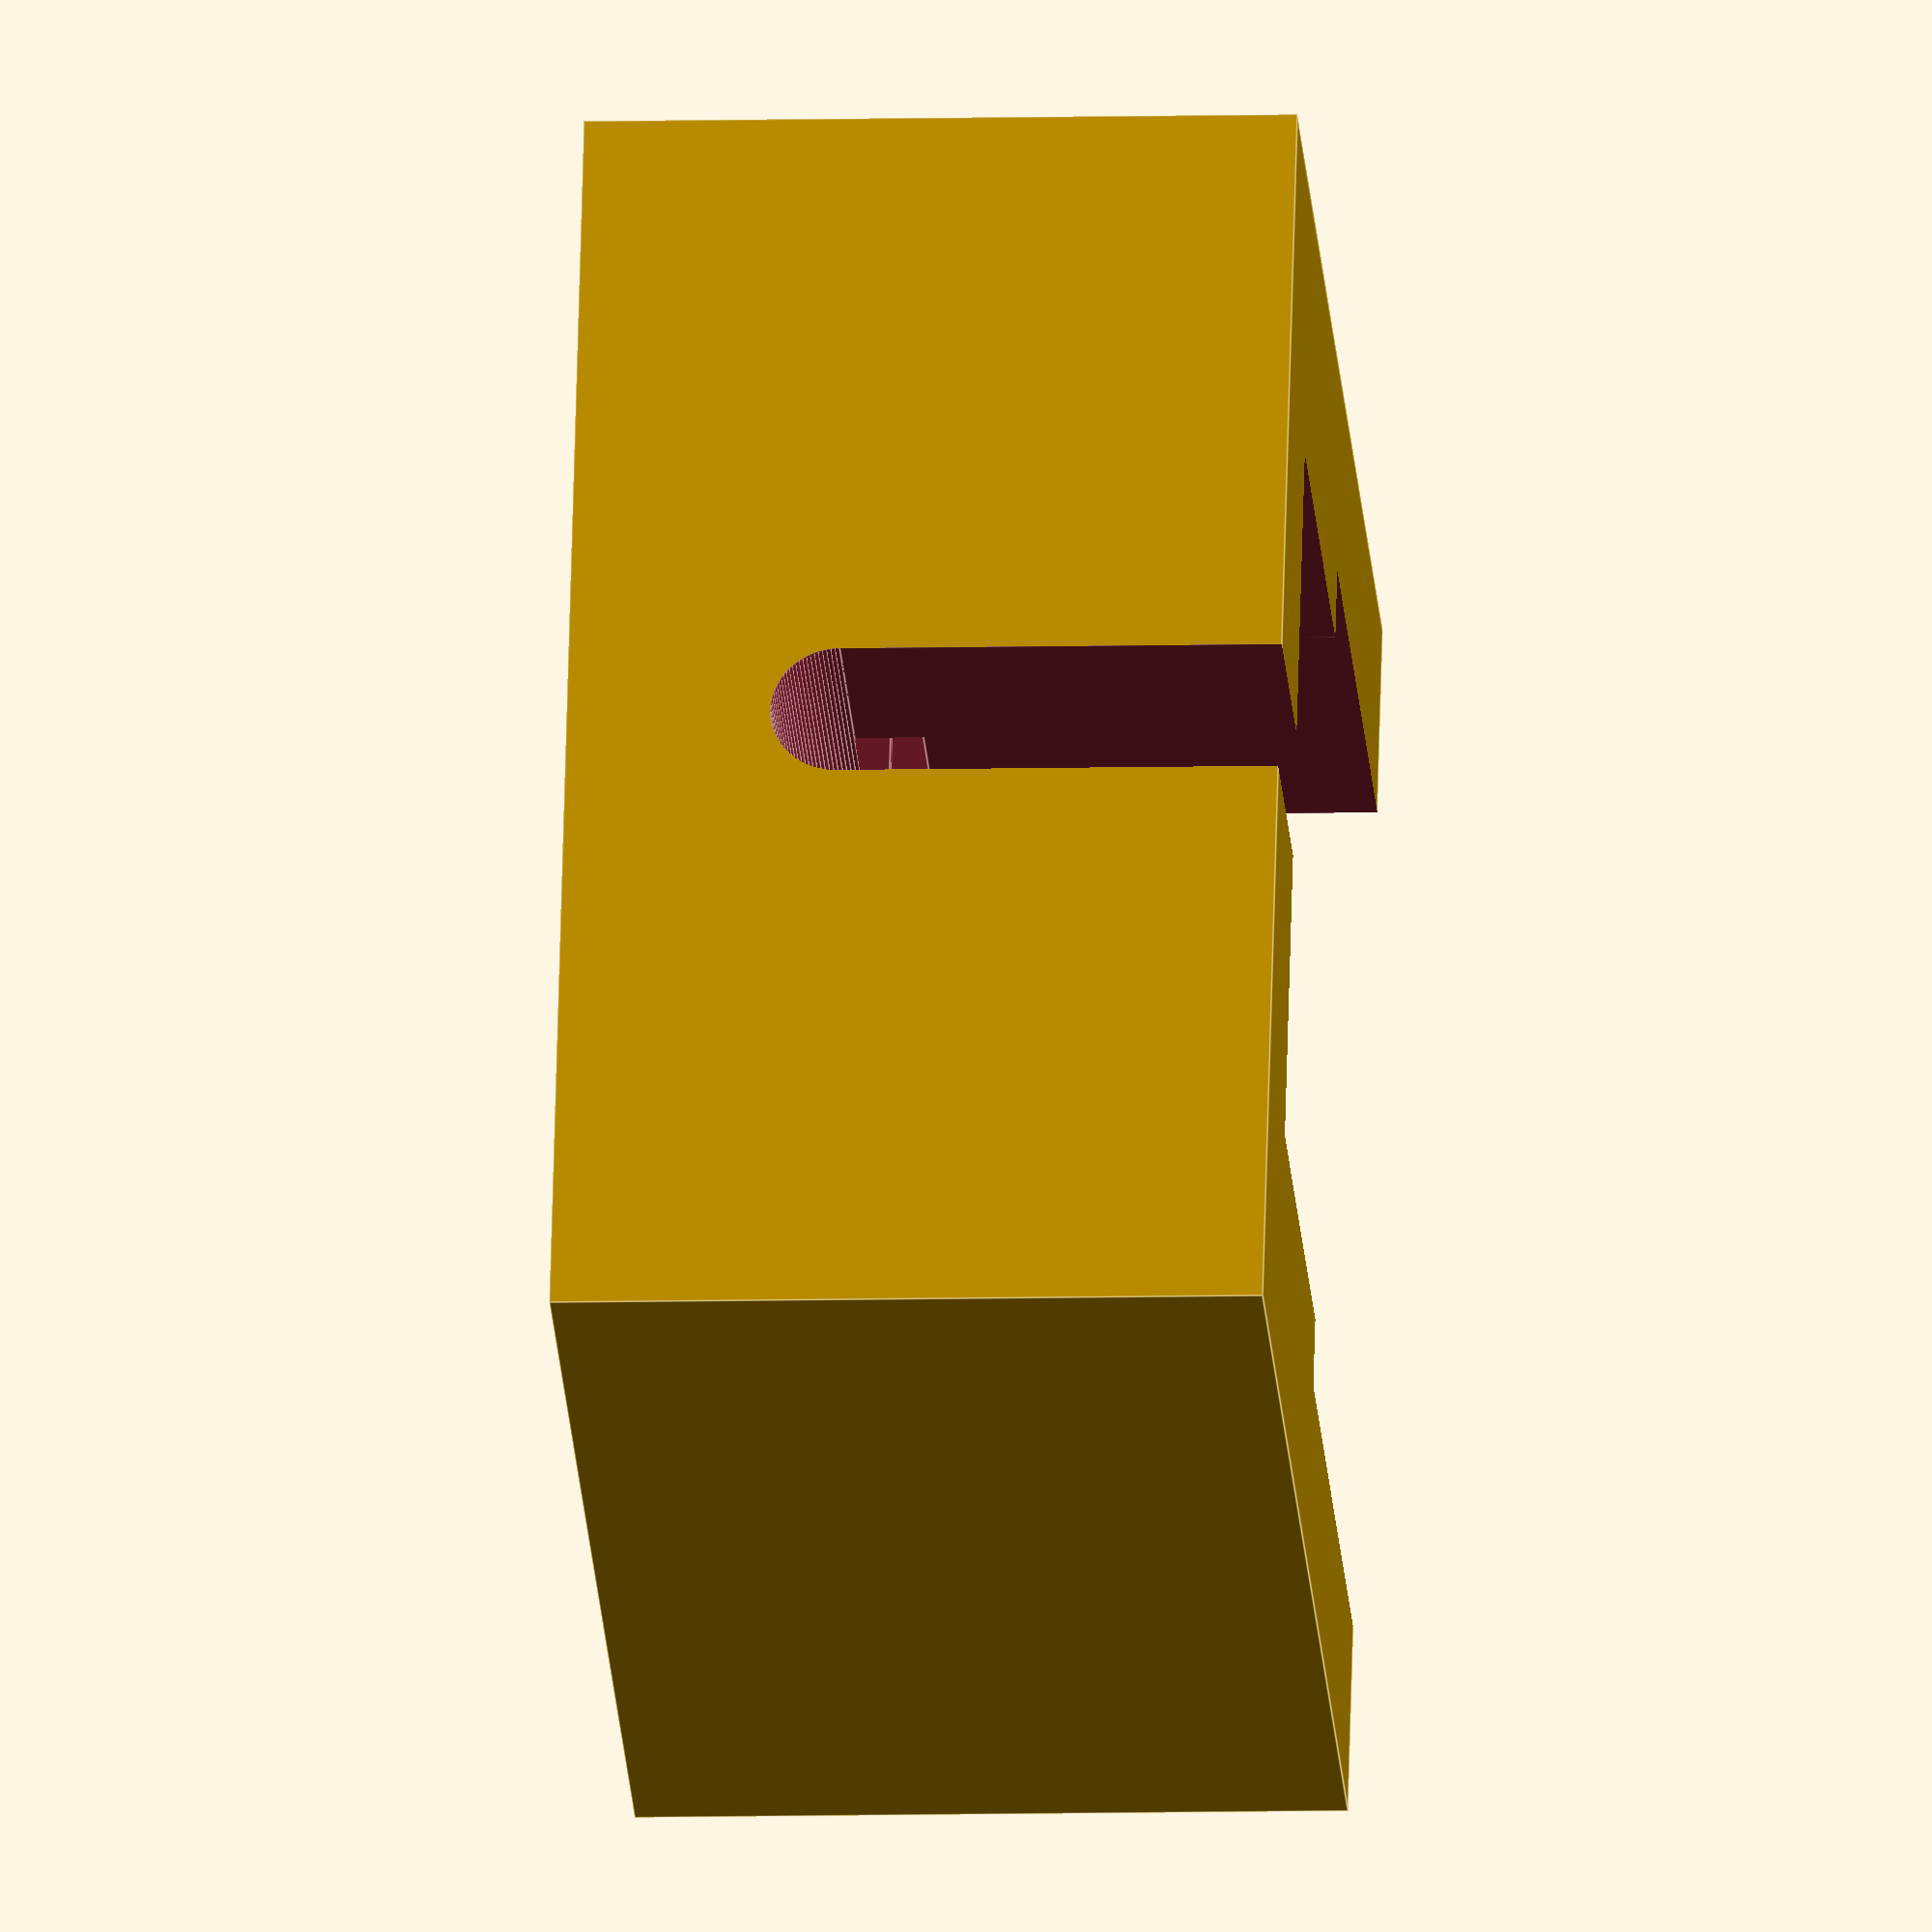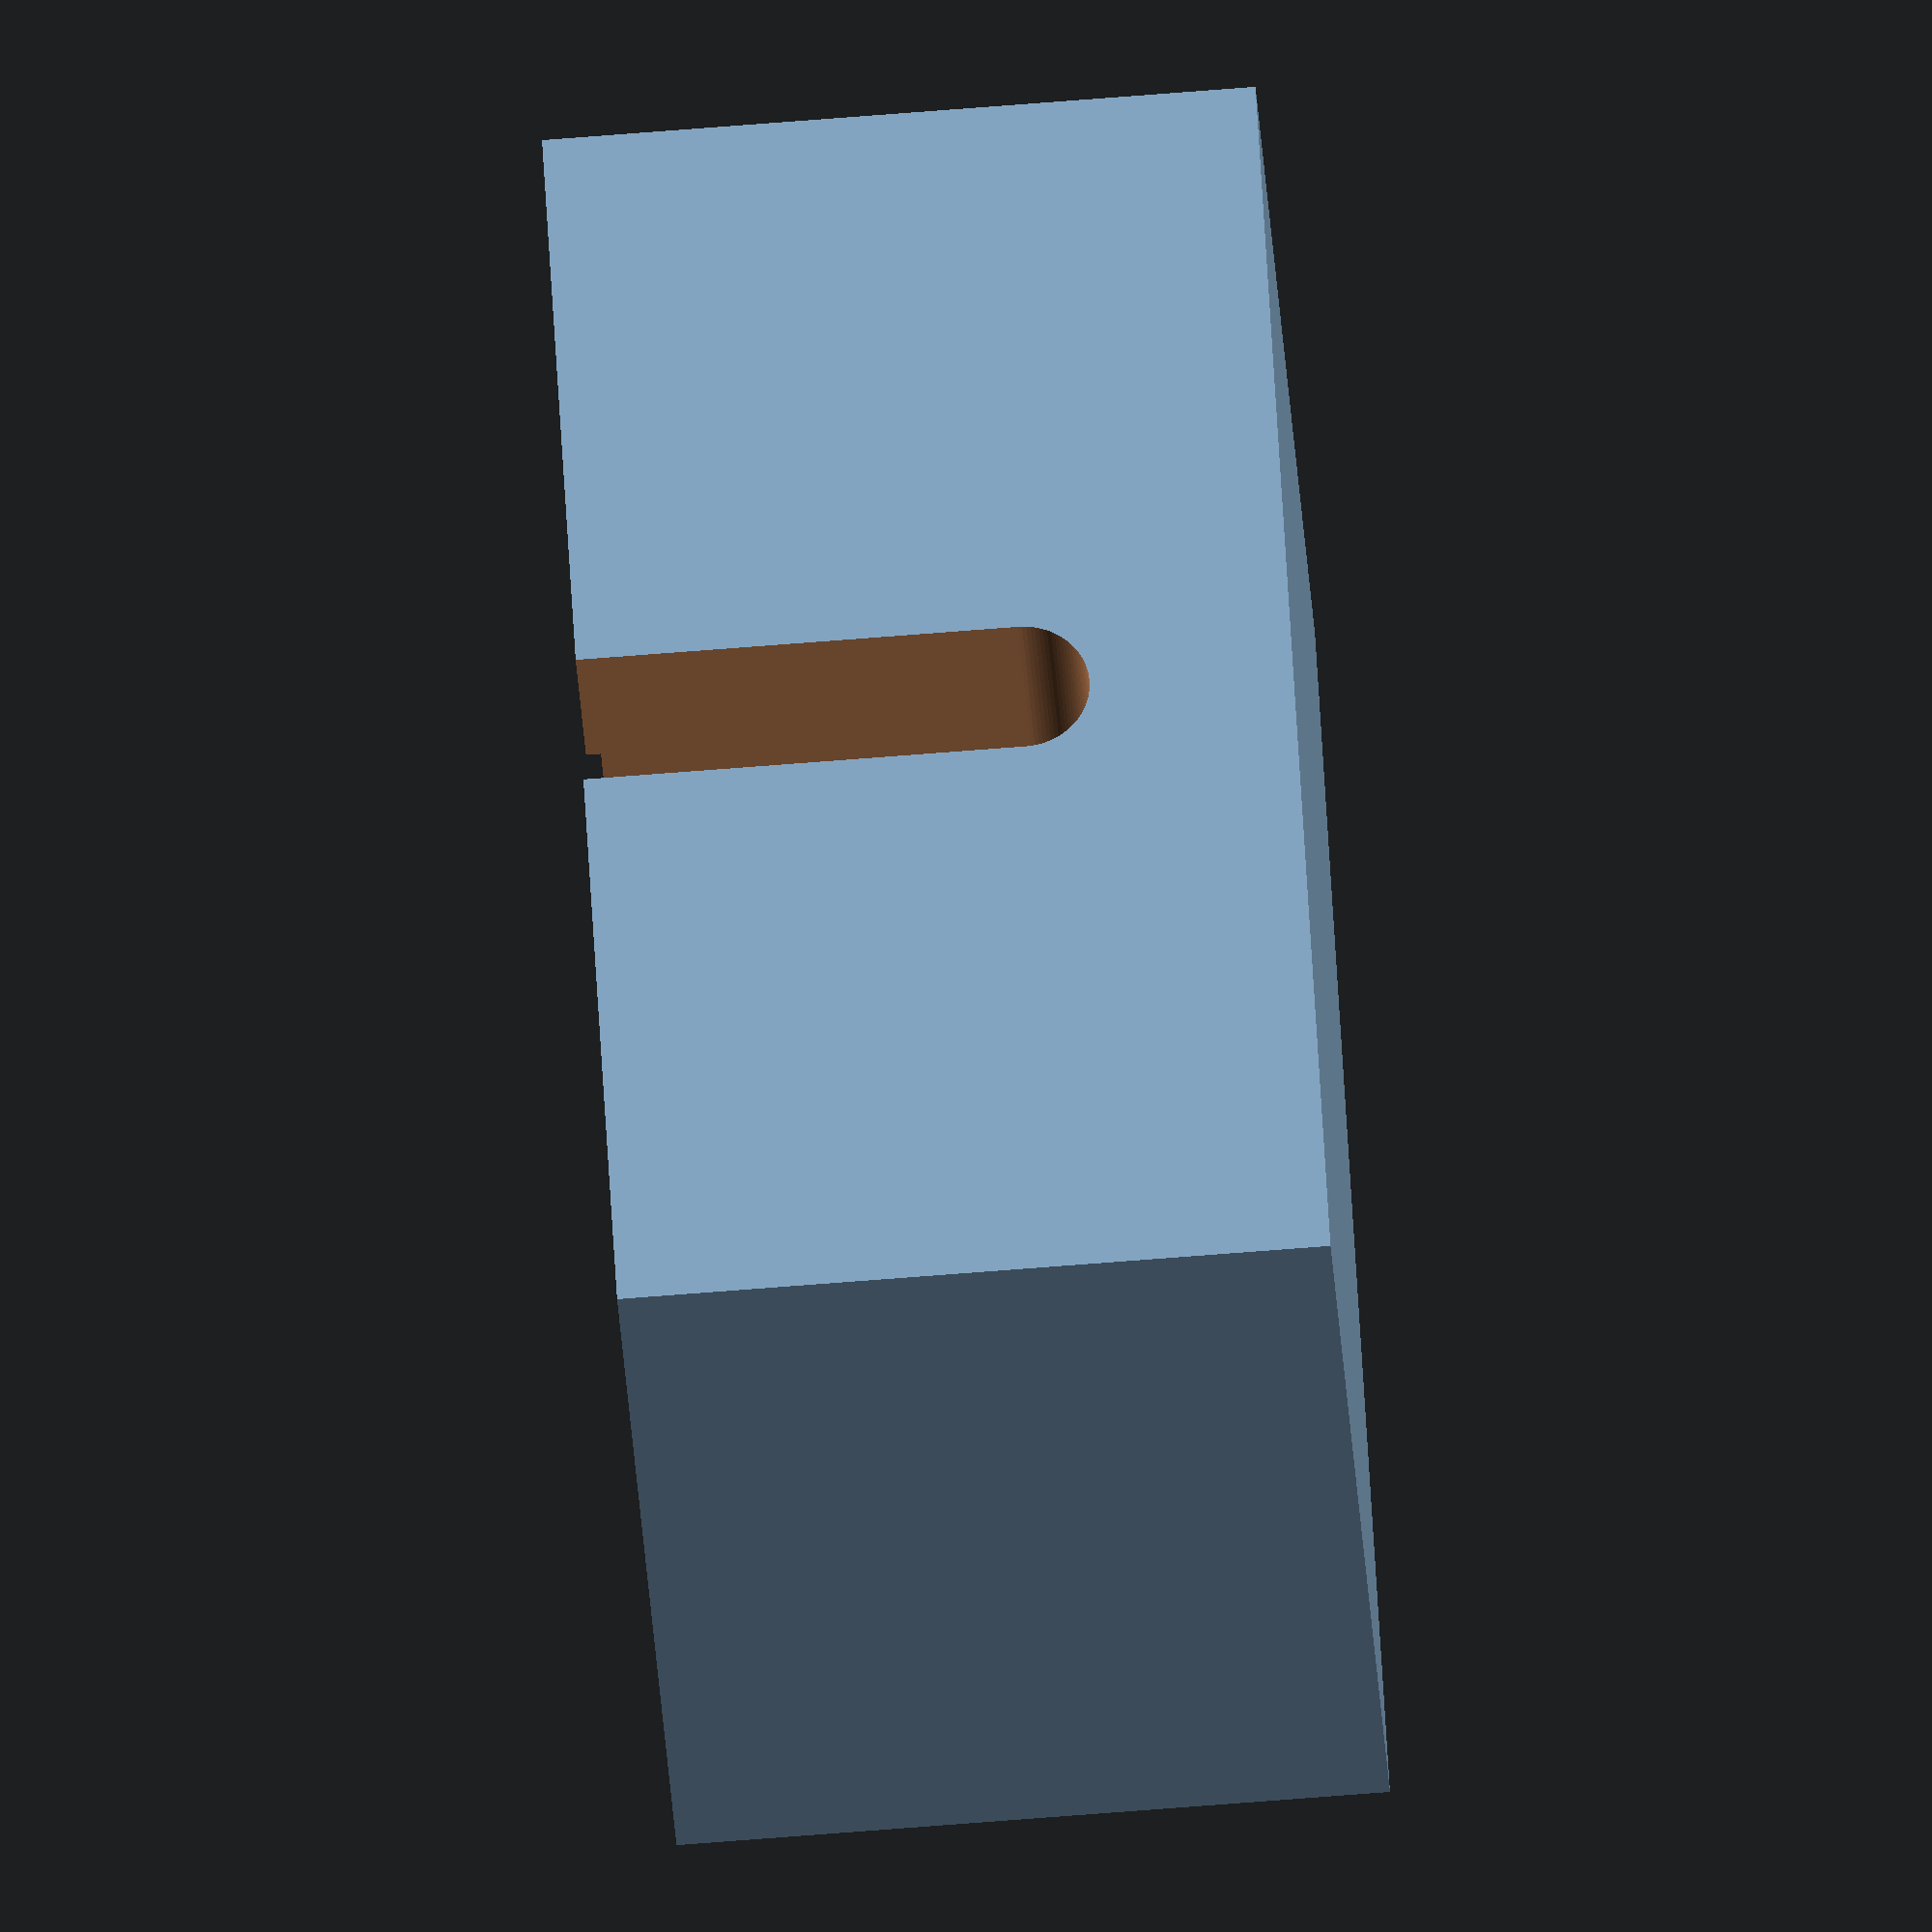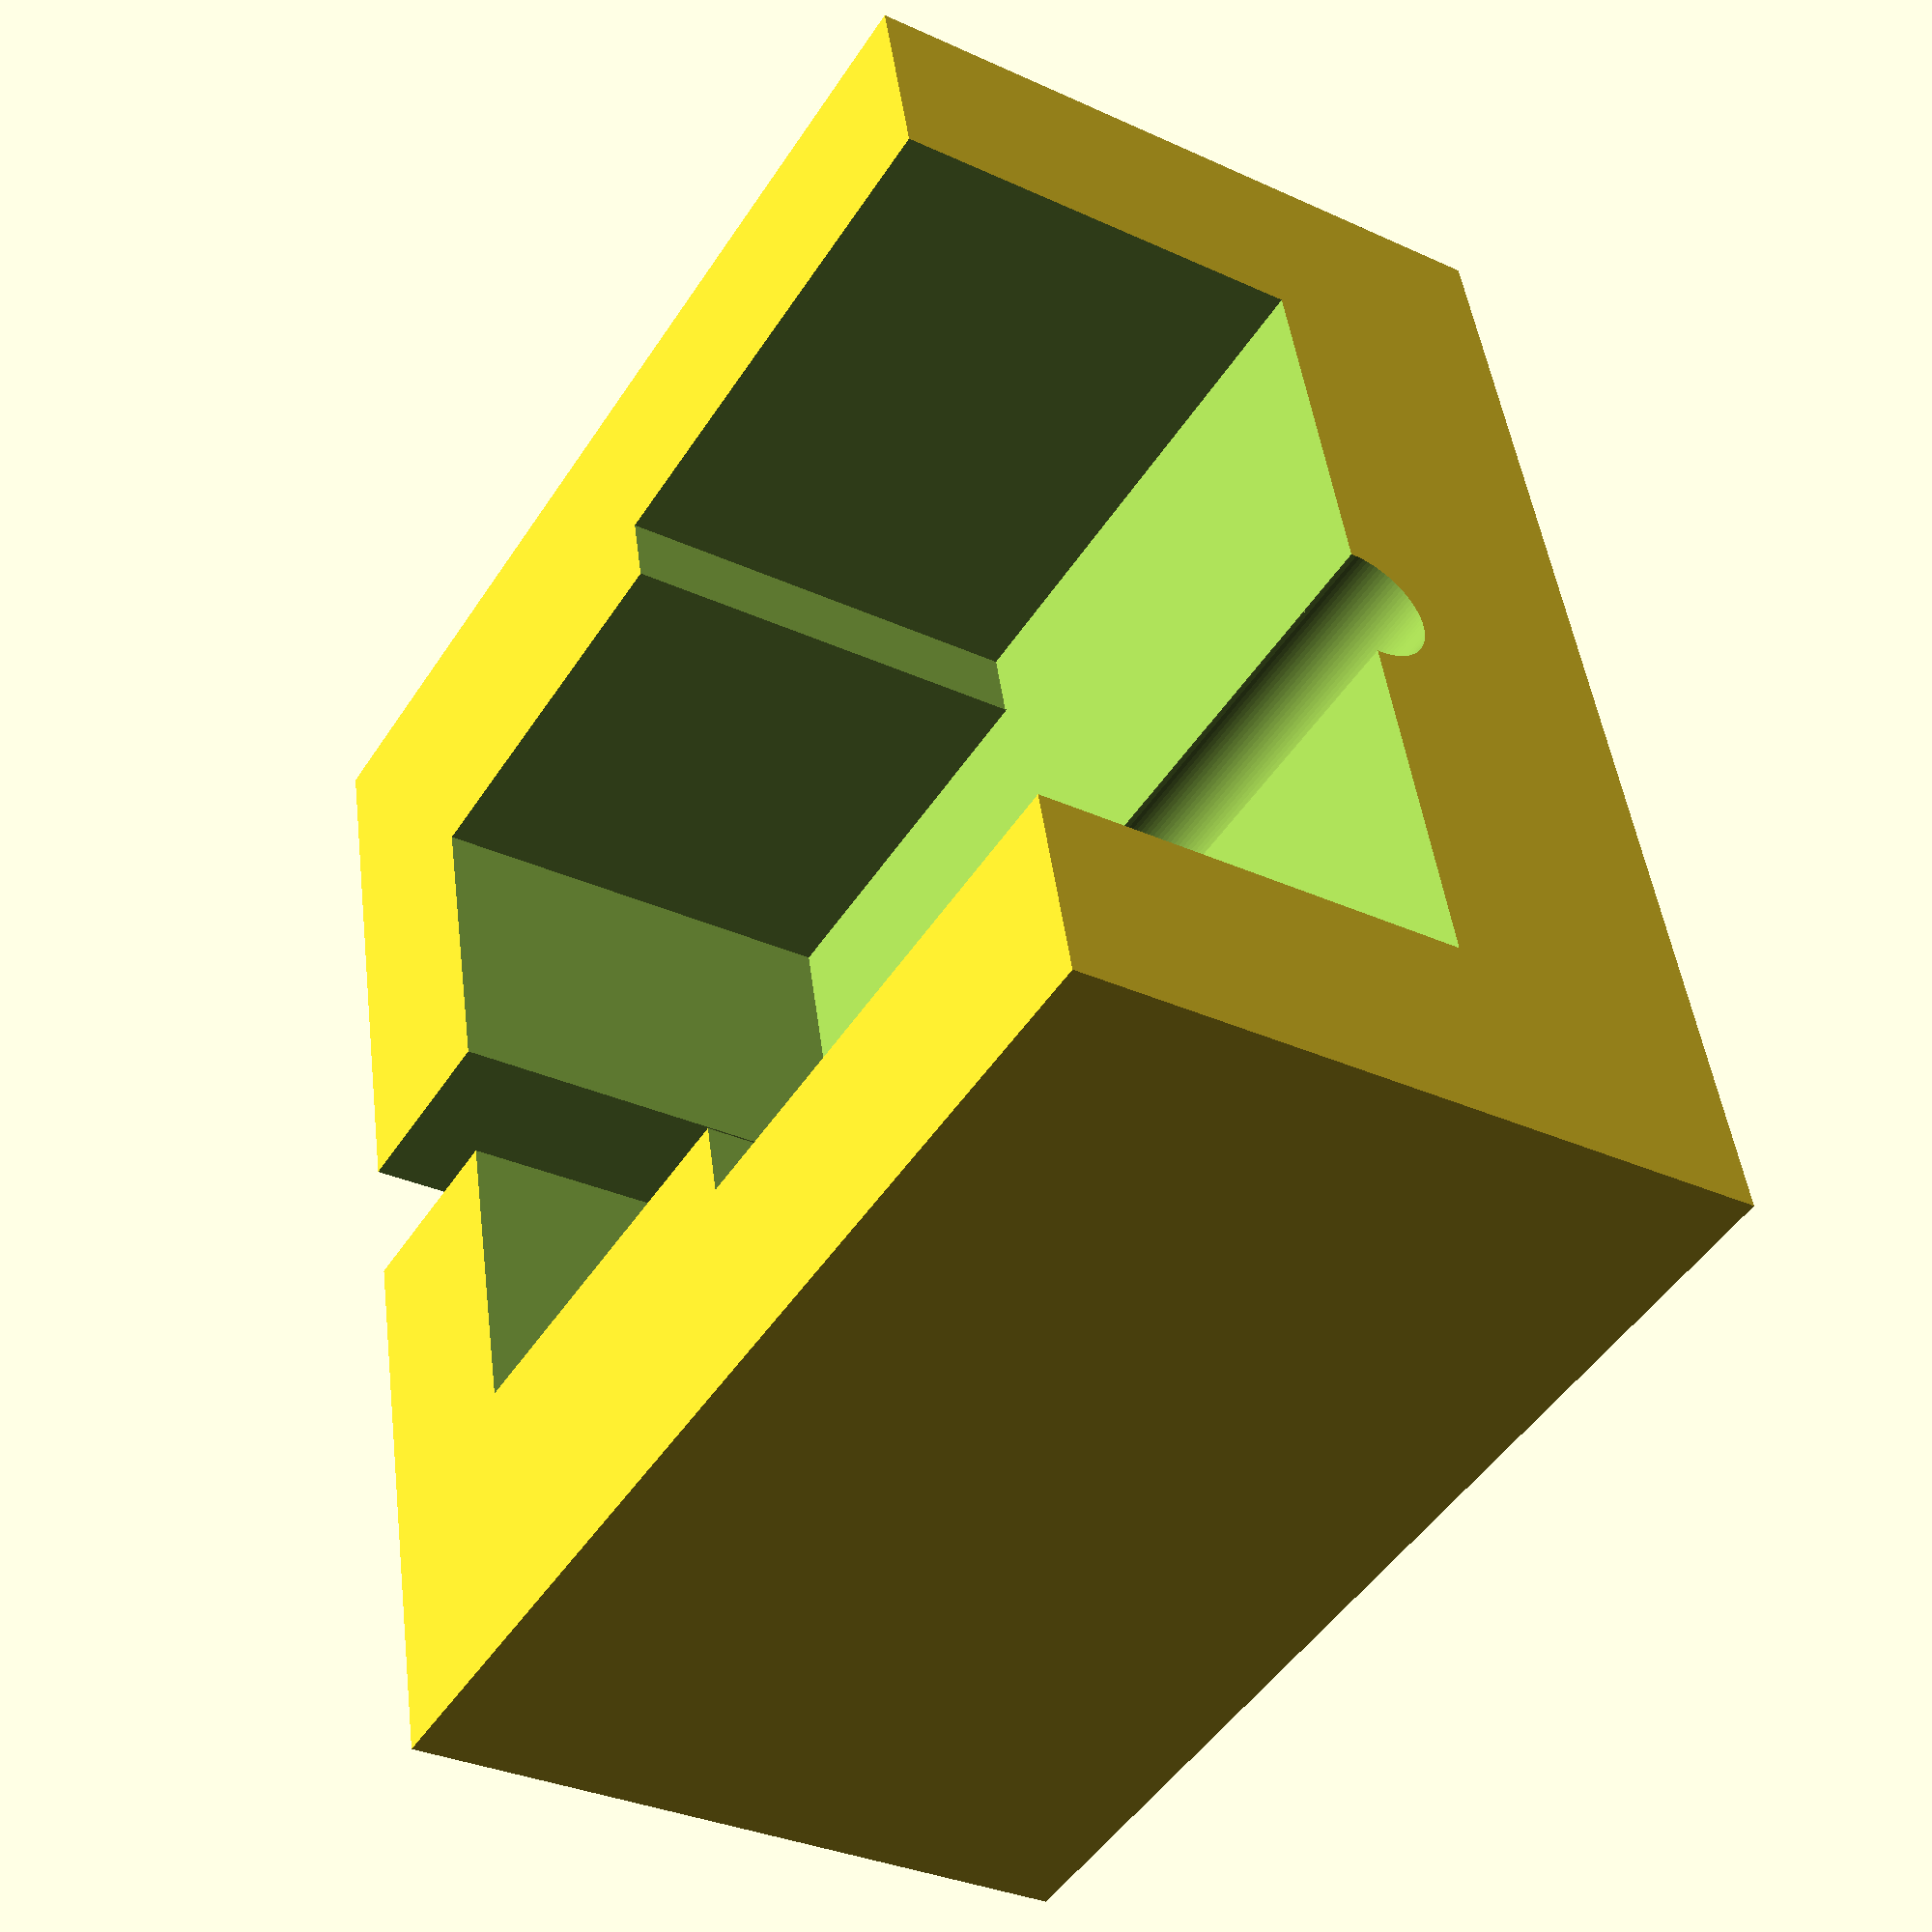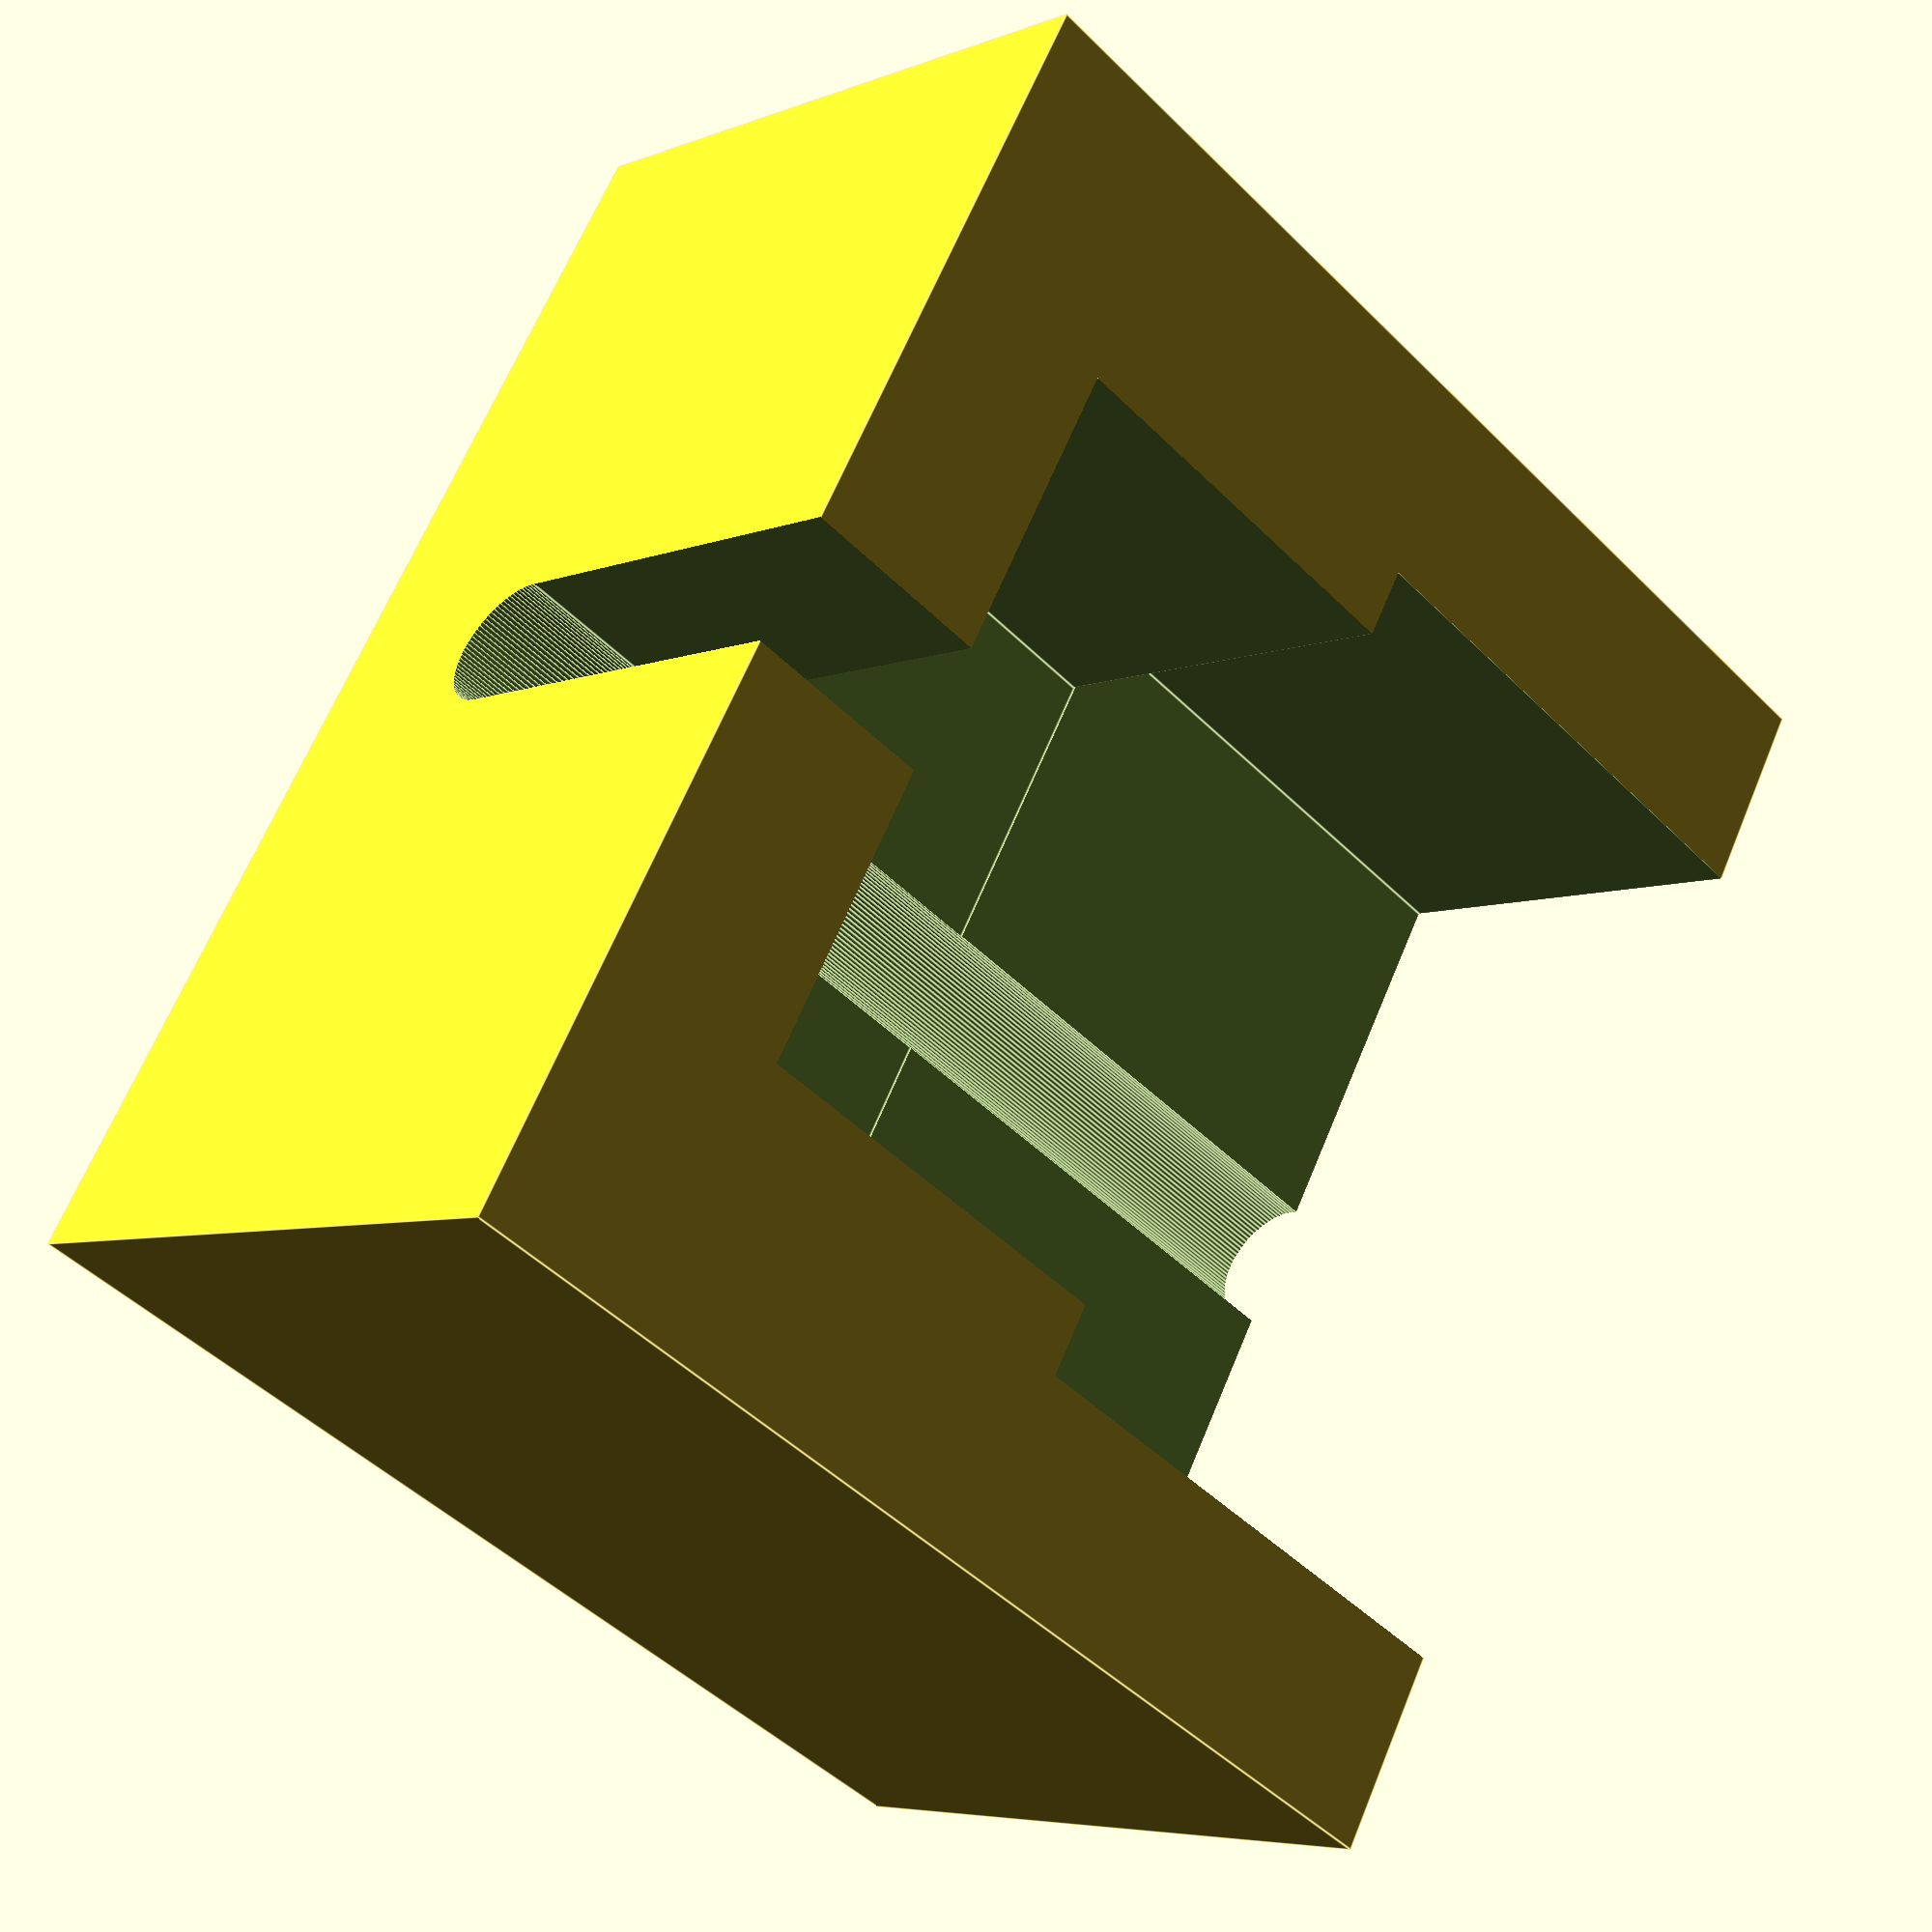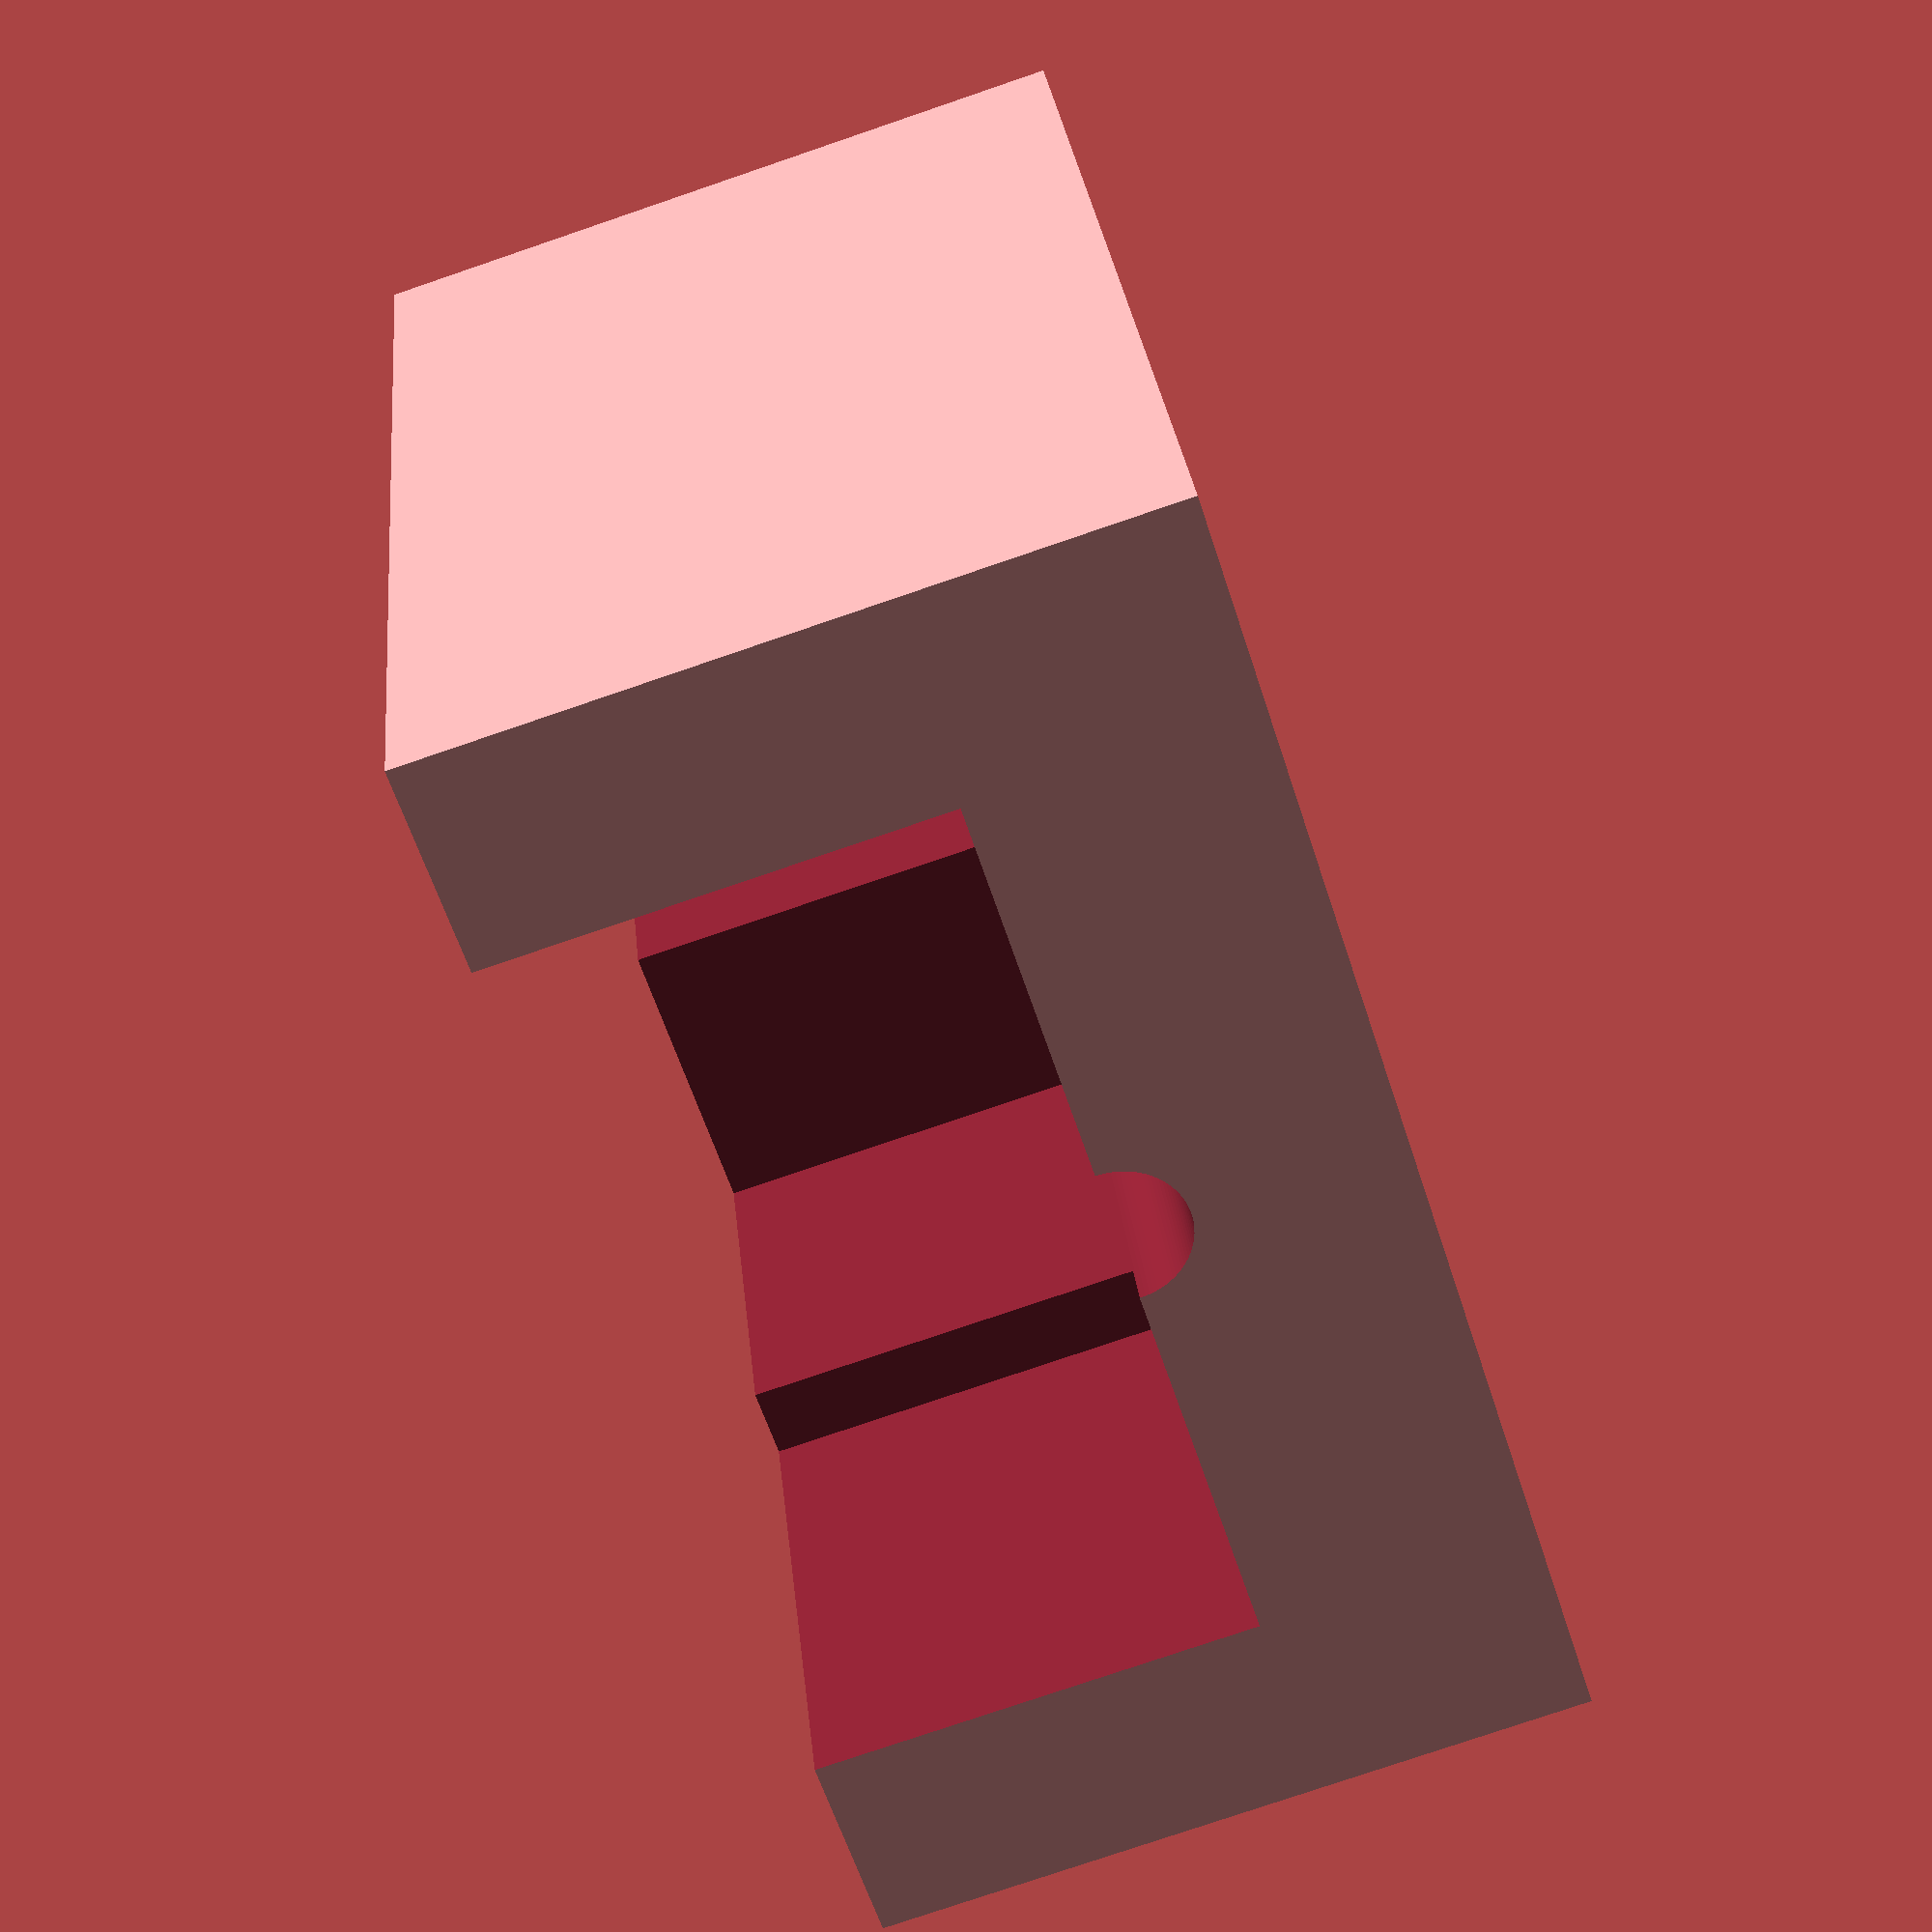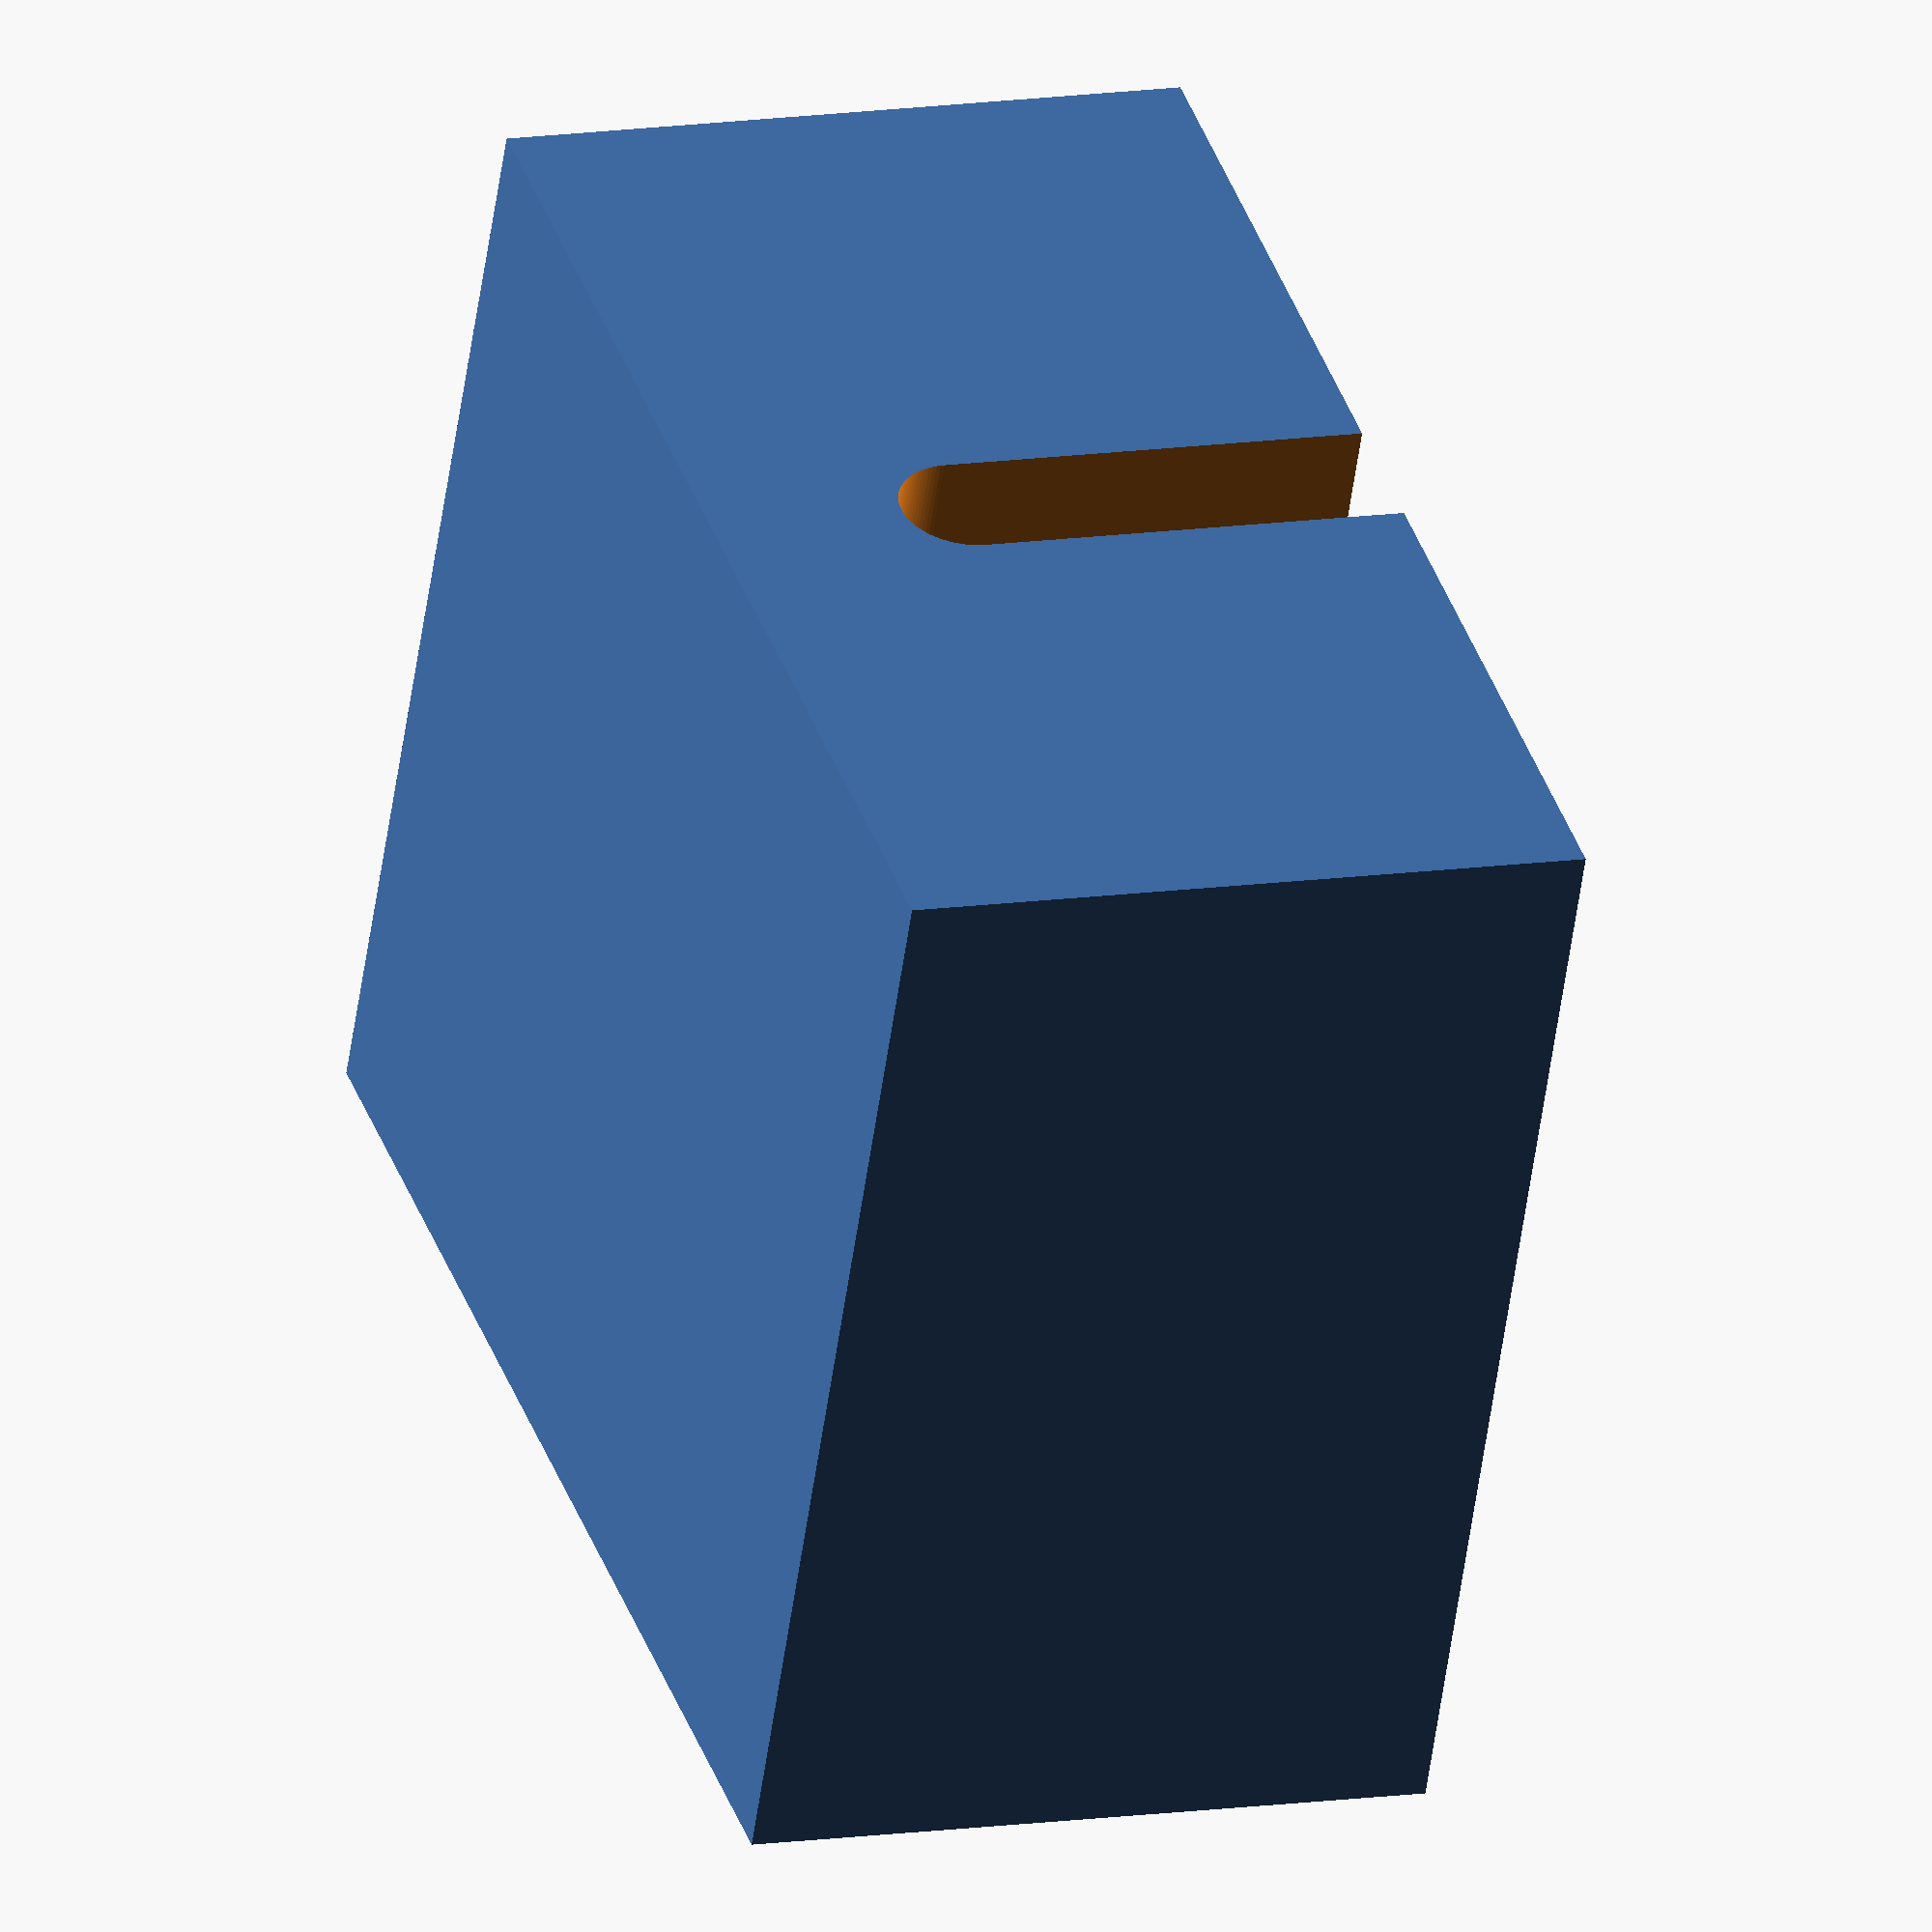
<openscad>
// units: mm
delta = 0.01; // prevent zero length walls.
connector_x = 6.7; //width
connector_z = 3.26; //height
connector_y = 4; //length

block_y = 4.5 + connector_y;
block_z_base = 2;
block_z = connector_z + block_z_base;
block_connector_wall_x = 1.5;
block_x = connector_x + 2 * block_connector_wall_x;
guide_y = 15;
guide_diameter = 1;

wiring_x = 5.6;
wiring_y = 3+4*delta;
wiring_z = connector_z+1;
wiring_x_offset = (block_x - wiring_x) / 2;

module block (){
  cube([block_x, block_y, block_z], center = false);
}

module connector (){
  cube([connector_x, connector_y, connector_z], center = false);
}

module guide_cut(){
  union(){
    rotate([90,0,0]){
      cylinder(h=guide_y, r=guide_diameter/2, center=false, $fn=100);
    }
    translate([-guide_diameter/2,-guide_y,0]){
      cube([guide_diameter, guide_y, 5], center=false);
    }
  }
}

module wiring_space(){
  cube([wiring_x, wiring_y, wiring_z]);
}

module main(){
  difference(){
    block();
    translate([block_connector_wall_x, -delta, block_z_base + delta]){
      connector();
    }
    translate([block_x/2, block_y + delta, block_z_base]){
      guide_cut();
    }
    translate([wiring_x_offset, connector_y-2*delta, 
	       block_z_base]){
      wiring_space();
    }
  }
}

main();

</openscad>
<views>
elev=6.9 azim=289.6 roll=274.5 proj=o view=edges
elev=256.2 azim=317.9 roll=85.6 proj=o view=solid
elev=32.3 azim=256.5 roll=57.3 proj=p view=solid
elev=185.6 azim=119.6 roll=220.0 proj=p view=edges
elev=78.6 azim=17.4 roll=108.8 proj=p view=wireframe
elev=347.7 azim=335.7 roll=250.3 proj=o view=wireframe
</views>
